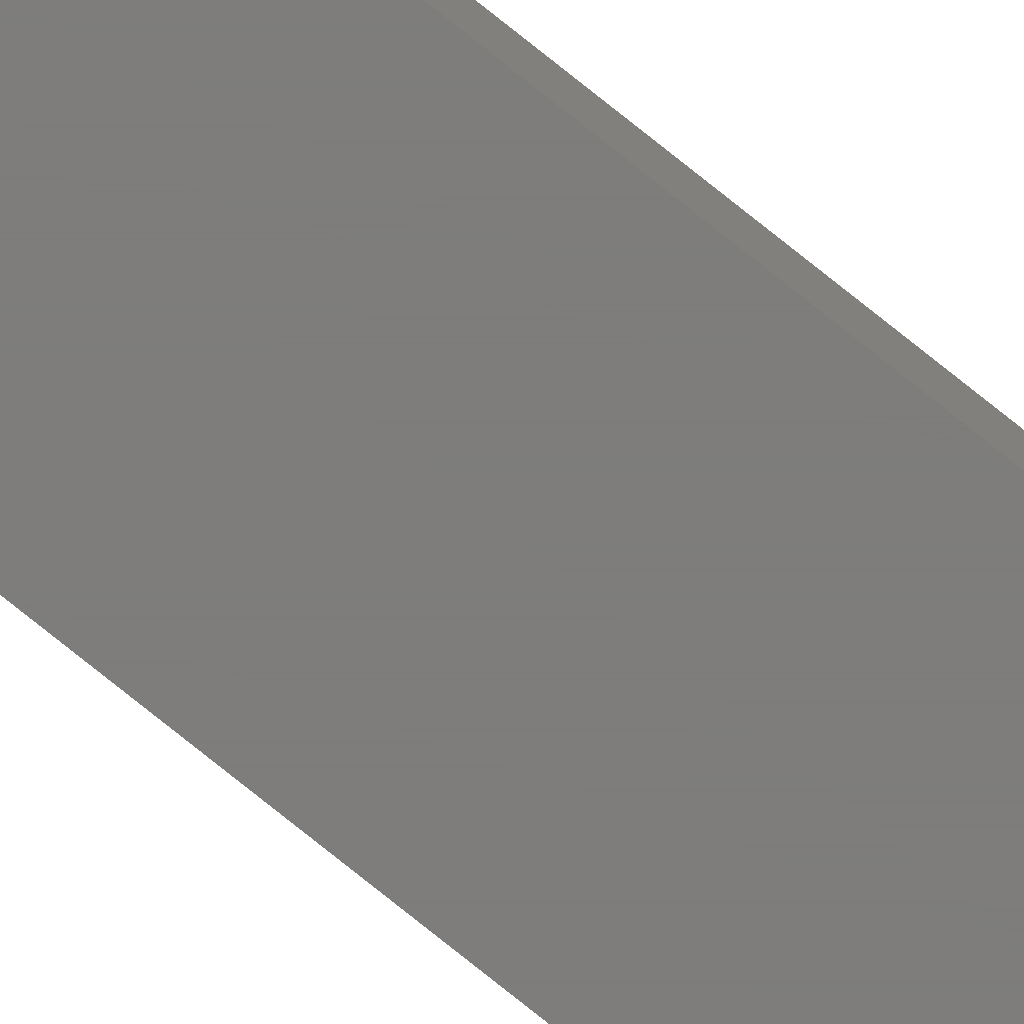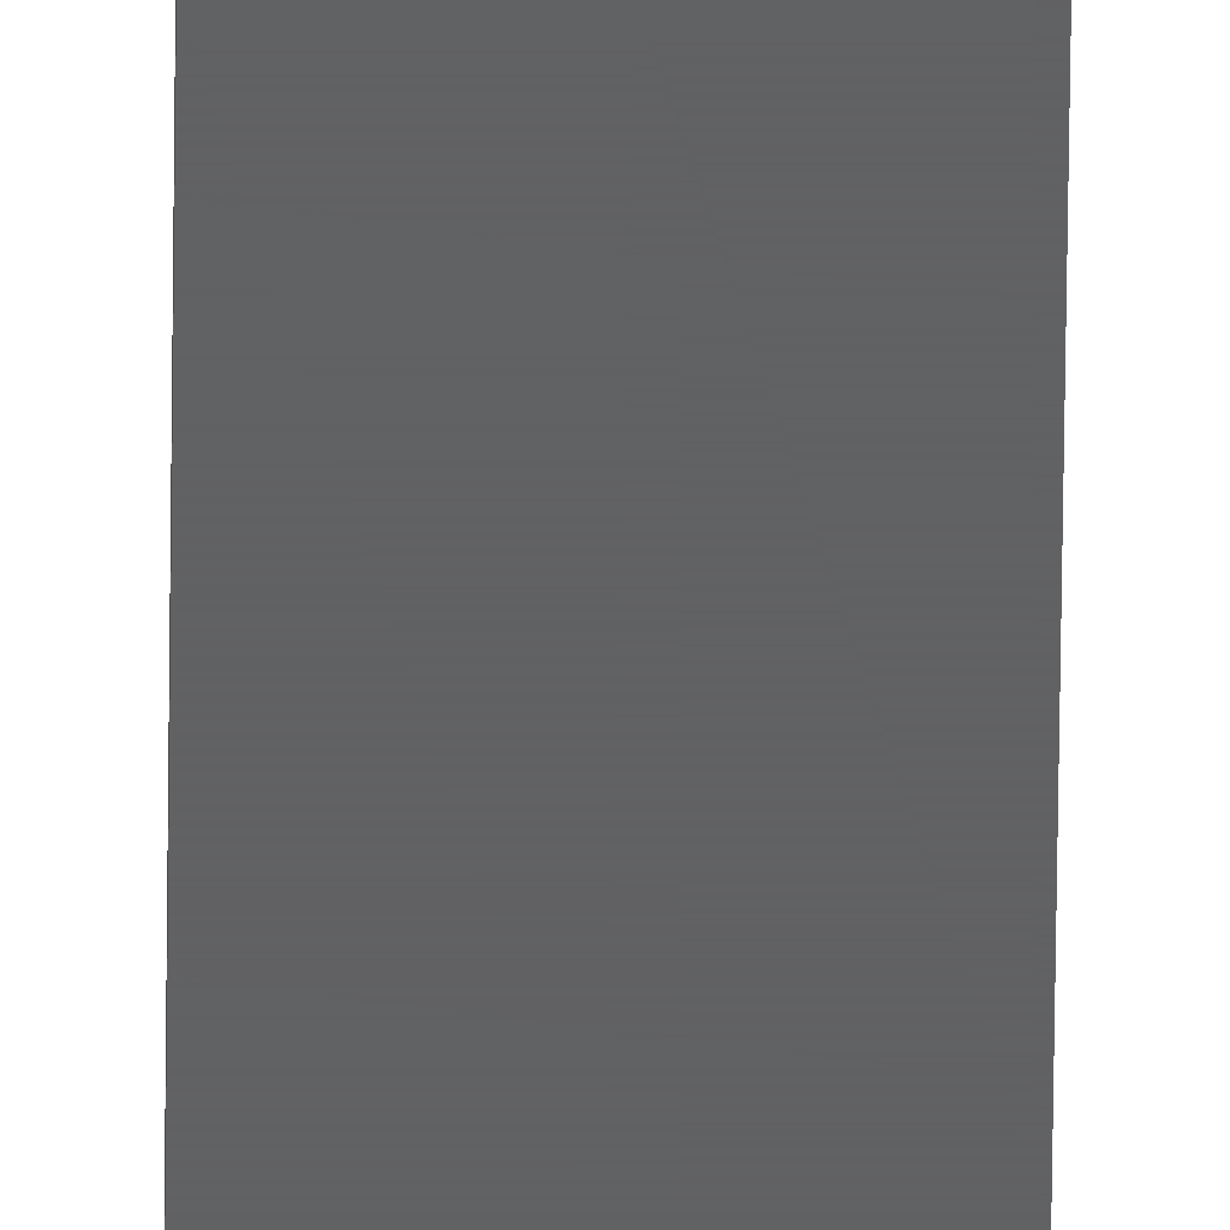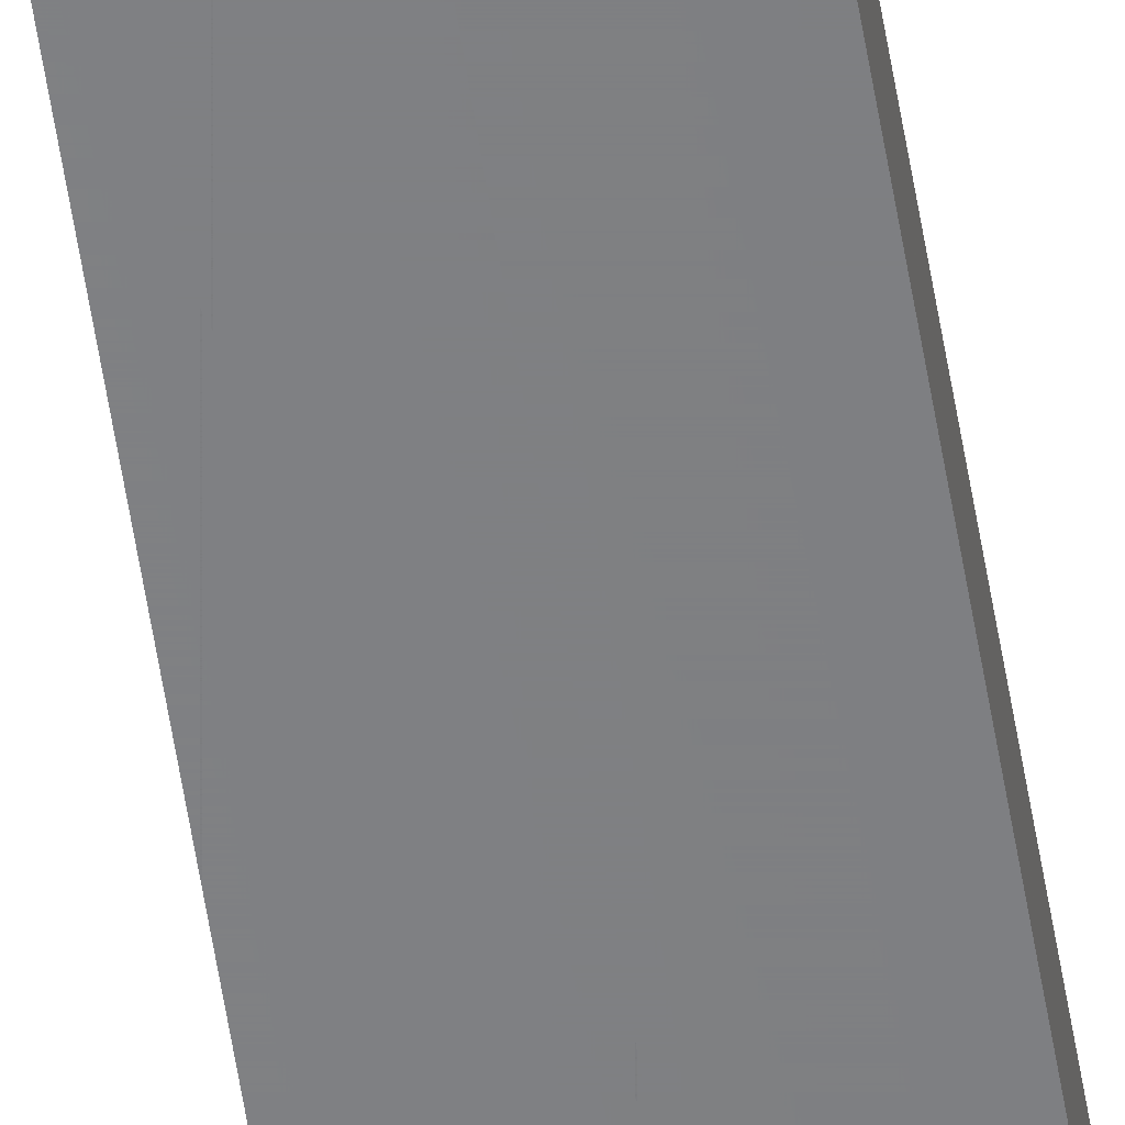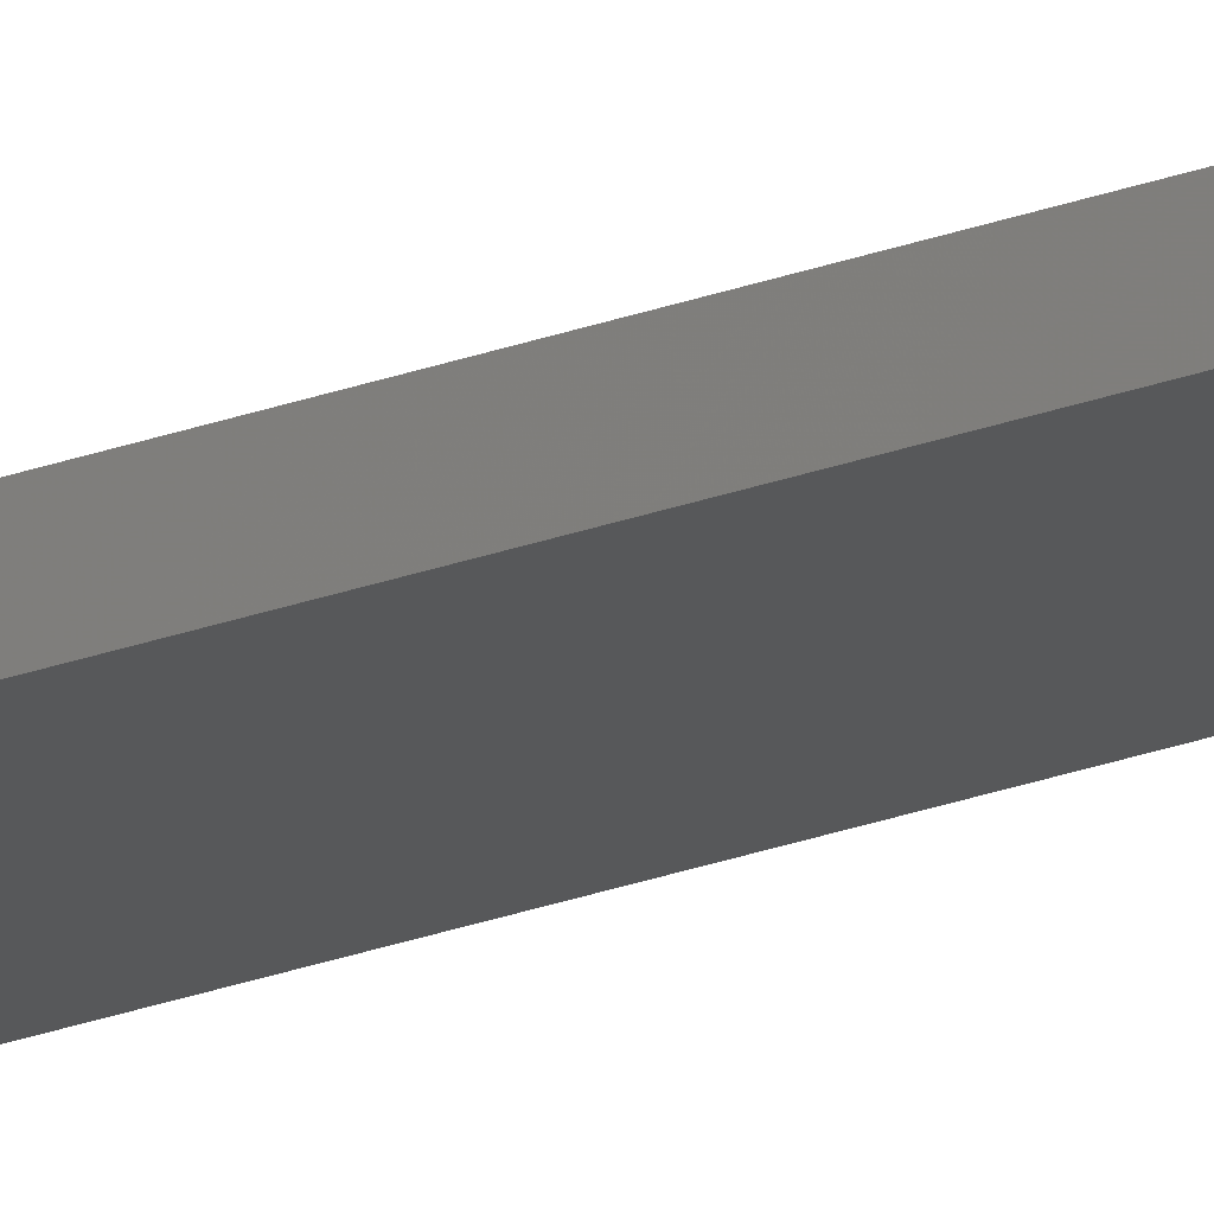
<metadata>
{"format":"stl","ext":"stl","renderer":"f3d","projection":"perspective","resolution":1024,"background":"white","views":[{"elev":-76.8,"azim":-128.8,"up":"+Y"},{"elev":-42.6,"azim":179.5,"up":"+Y"},{"elev":-52.6,"azim":-171.4,"up":"+Y"},{"elev":-19.3,"azim":-52.3,"up":"+Y"}]}
</metadata>
<code>
# stl→obj: 8 verts, 12 faces
v 1.27 6.13 200
v 1.27 6.13 0
v 1.27 6.75 200
v 1.27 6.75 0
v -1.27 6.13 200
v -1.27 6.13 0
v -1.27 6.75 200
v -1.27 6.75 0
f 1 2 3
f 3 2 4
f 5 6 1
f 1 6 2
f 7 8 5
f 5 8 6
f 3 4 7
f 7 4 8
f 3 7 1
f 1 7 5
f 8 4 6
f 6 4 2

</code>
